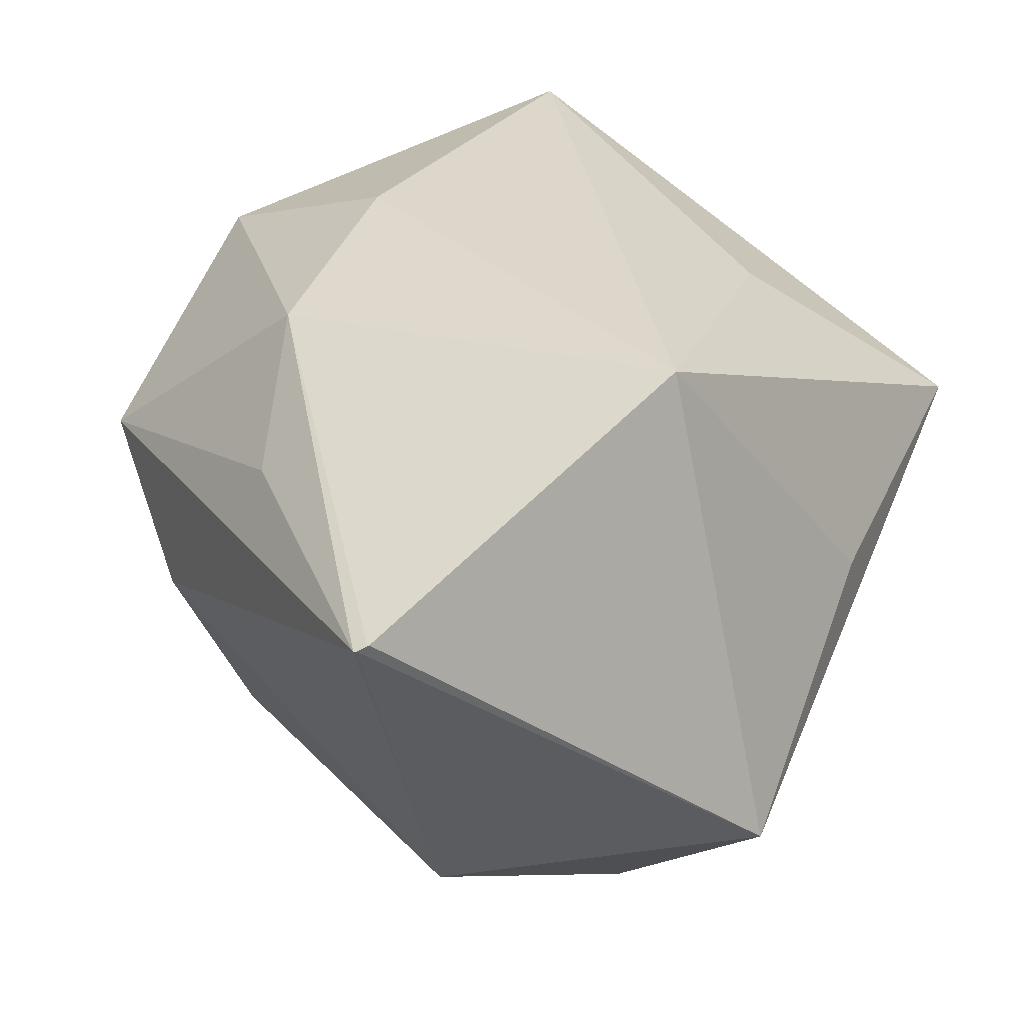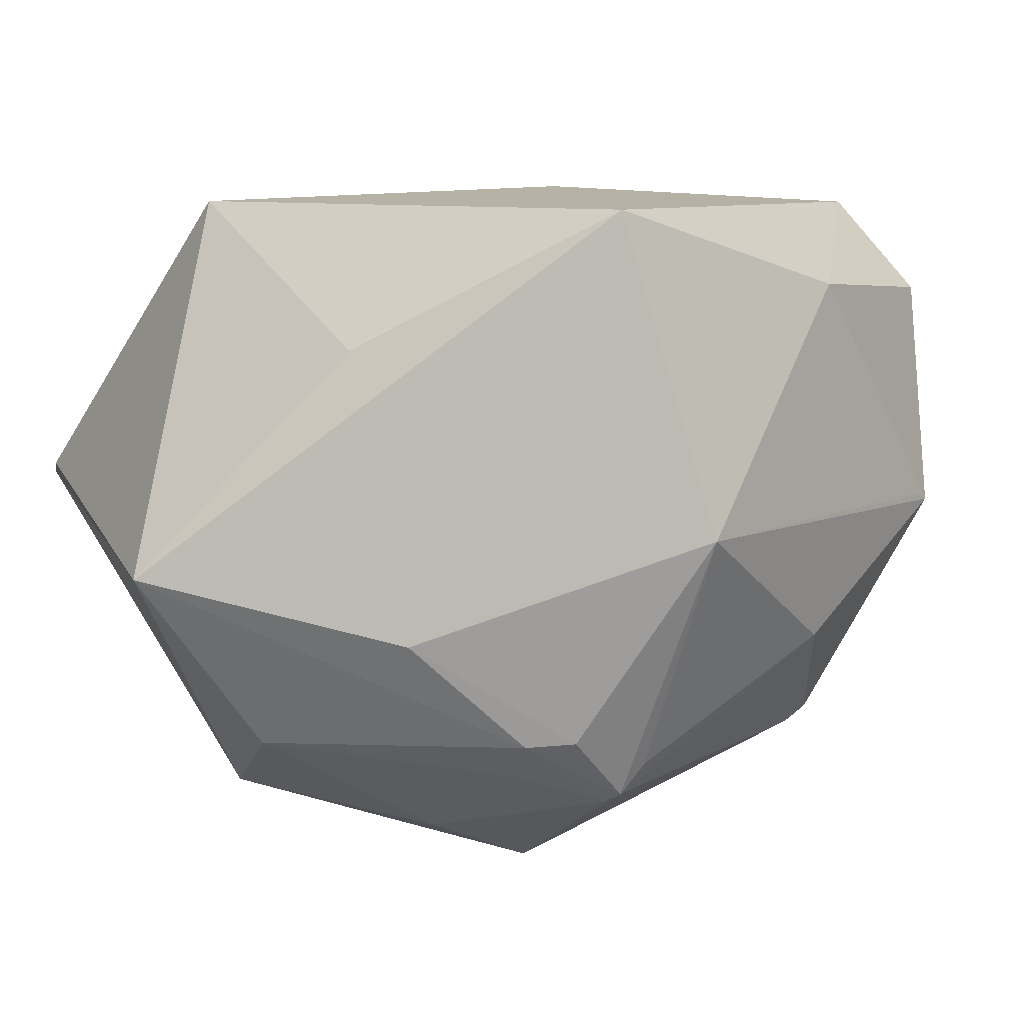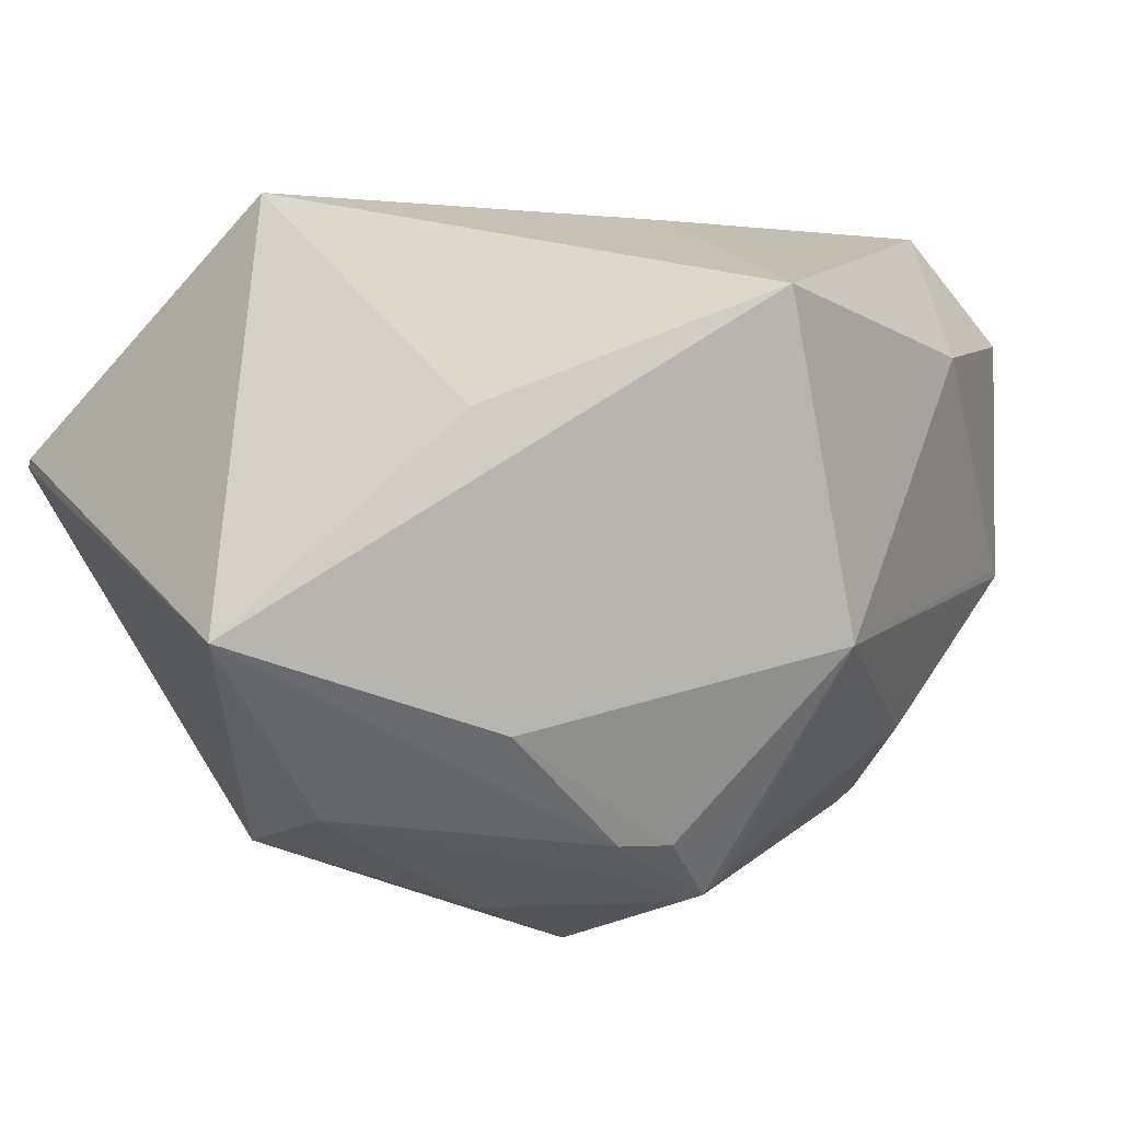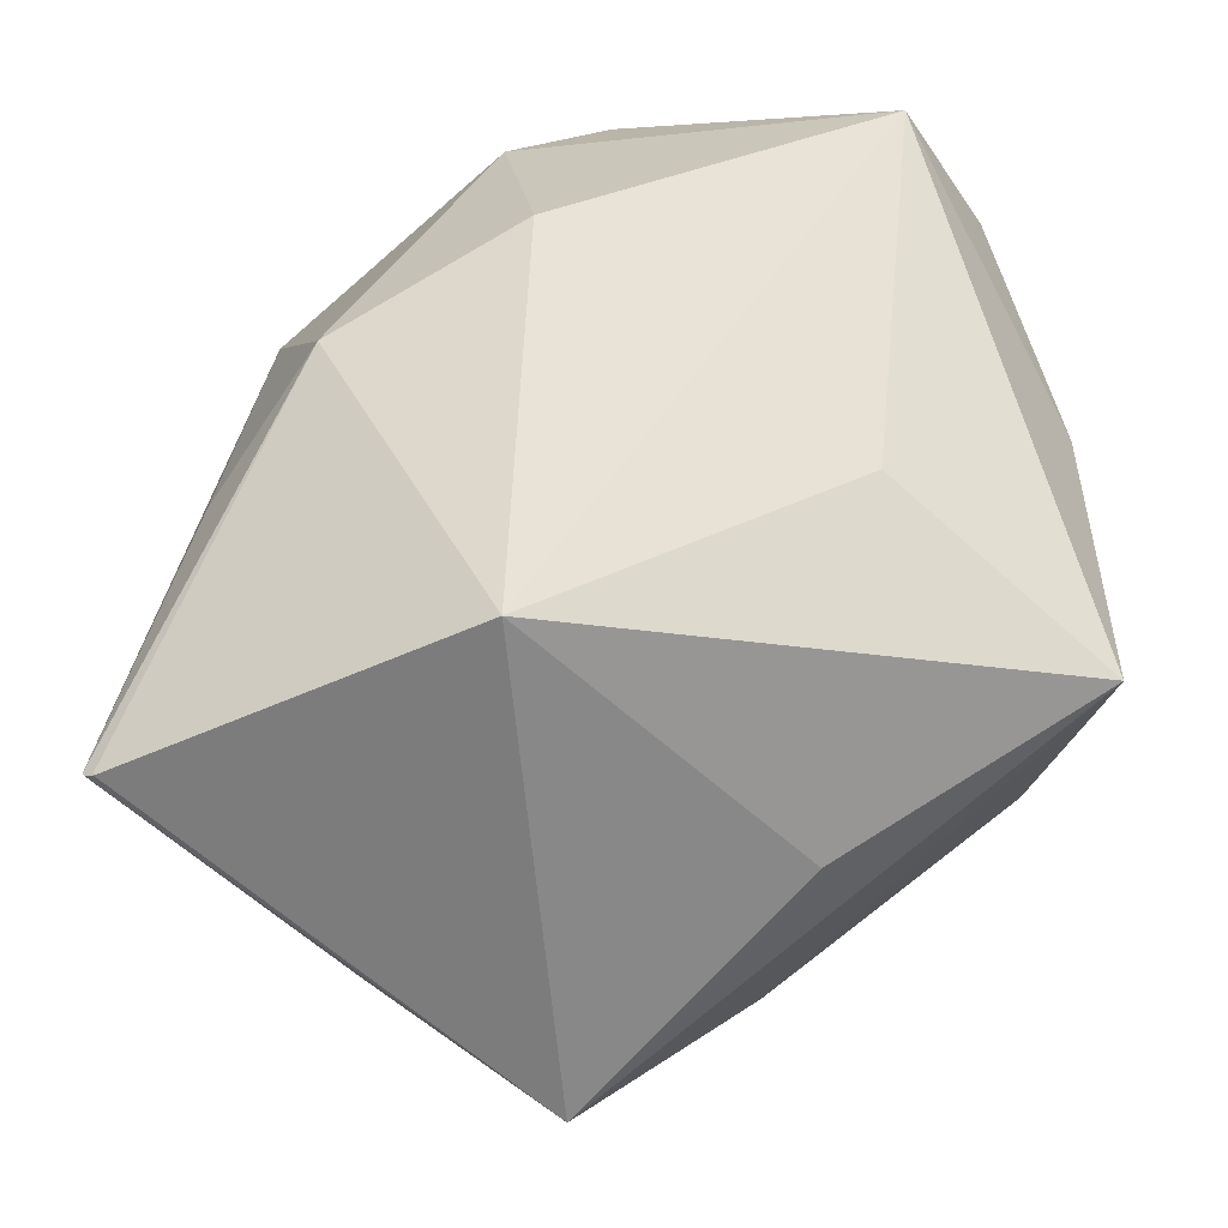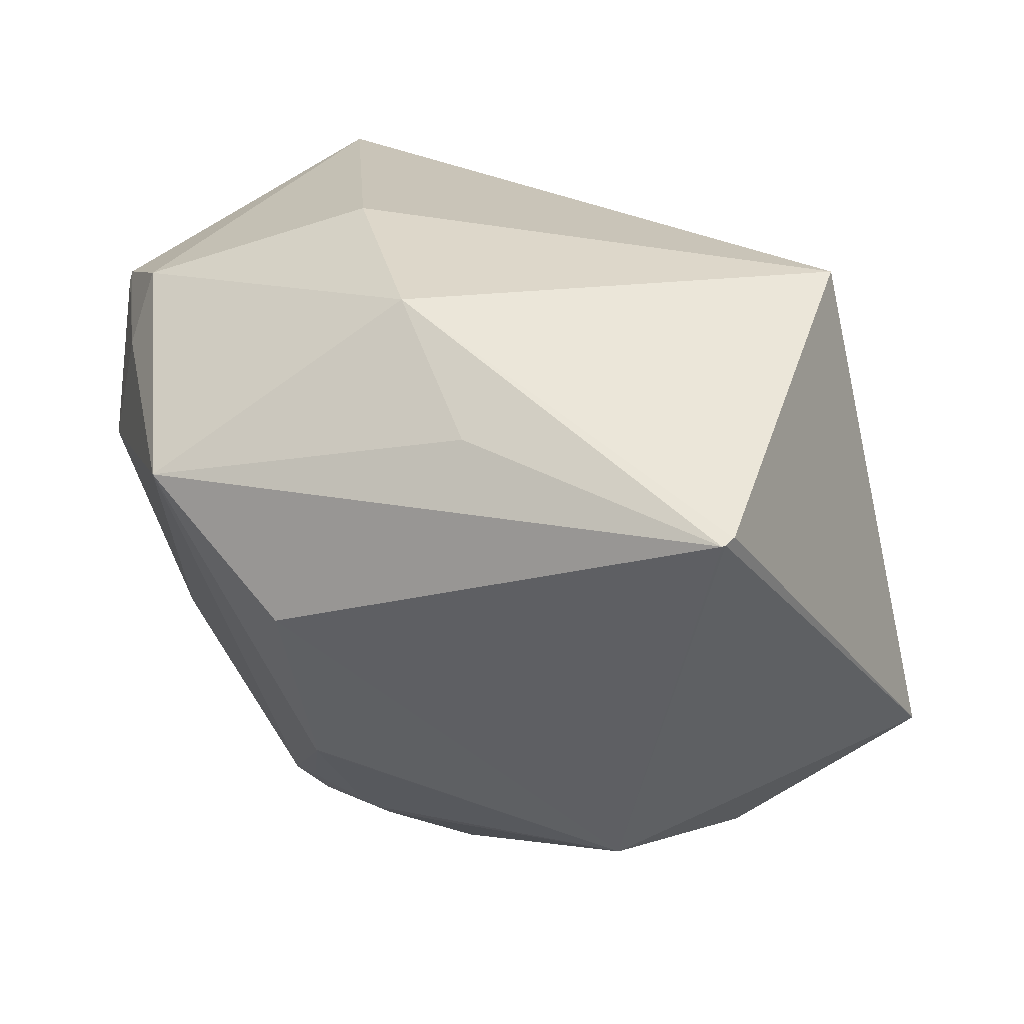
<metadata>
{"format":"obj","ext":"obj","renderer":"f3d","projection":"perspective","resolution":1024,"background":"white","views":[{"elev":24.5,"azim":142.7,"up":"+Y"},{"elev":-22.6,"azim":-129.5,"up":"+Y"},{"elev":-17.5,"azim":-141.7,"up":"+Y"},{"elev":39.8,"azim":-179.3,"up":"+Y"},{"elev":14.6,"azim":107.0,"up":"+Y"}]}
</metadata>
<code>
o
v 176.2 -39.5 -119.9
v 176.5 -39.43 -118.8
v 180.5 -42.19 -117
v 180.5 -42.19 -117
v 176.5 -39.43 -118.8
v 181.3 -42.59 -115.7
v 176.2 -39.5 -119.9
v 22.53 47.08 -129.5
v 176.5 -39.43 -118.8
v 176.2 -39.5 -119.9
v 180.5 -42.19 -117
v 0.9058 -170.6 -172
v 176.2 -39.5 -119.9
v 0.9058 -170.6 -172
v 22.53 47.08 -129.5
v 176.5 -39.43 -118.8
v 103 38.48 49.89
v 181.3 -42.59 -115.7
v 146.5 -13.58 7.537
v 181.3 -42.59 -115.7
v 103 38.48 49.89
v 22.53 47.08 -129.5
v 103 38.48 49.89
v 176.5 -39.43 -118.8
v 0.9058 -170.6 -172
v -94.52 -78.63 -125.6
v 22.53 47.08 -129.5
v 22.53 47.08 -129.5
v -94.52 -78.63 -125.6
v -210.4 -36.06 -65.79
v 0.9058 -170.6 -172
v -210.4 -36.06 -65.79
v -94.52 -78.63 -125.6
v 22.53 47.08 -129.5
v -116.5 32.49 -23.85
v -133.4 81.81 156.8
v -210.4 -36.06 -65.79
v -133.4 81.81 156.8
v -116.5 32.49 -23.85
v 22.53 47.08 -129.5
v -210.4 -36.06 -65.79
v -116.5 32.49 -23.85
v 180.5 -42.19 -117
v 181.3 -42.59 -115.7
v 92.99 -218.2 -50.69
v 180.5 -42.19 -117
v 92.99 -218.2 -50.69
v 0.9058 -170.6 -172
v 0.9058 -170.6 -172
v 92.99 -218.2 -50.69
v 15.35 -226.4 -90.14
v 22.53 47.08 -129.5
v 18.42 66.42 99.04
v 103 38.48 49.89
v 22.53 47.08 -129.5
v -133.4 81.81 156.8
v 18.42 66.42 99.04
v -133.4 81.81 156.8
v -12.2 23.3 236.6
v -11.02 24.62 236
v 18.42 66.42 99.04
v 35.03 32.59 203.3
v 103 38.48 49.89
v -133.4 81.81 156.8
v 35.03 32.59 203.3
v 18.42 66.42 99.04
v -133.4 81.81 156.8
v -11.02 24.62 236
v 35.03 32.59 203.3
v -133.4 81.81 156.8
v -16.45 16.87 239.7
v -12.2 23.3 236.6
v -12.2 23.3 236.6
v -16.45 16.87 239.7
v -11.02 24.62 236
v -11.02 24.62 236
v -16.45 16.87 239.7
v -10.85 20.04 237.4
v -12.1 17.76 238.3
v -10.85 20.04 237.4
v -16.45 16.87 239.7
v -210.4 -36.06 -65.79
v -203.2 -23.59 70.46
v -133.4 81.81 156.8
v -170.1 20.18 167
v -133.4 81.81 156.8
v -203.2 -23.59 70.46
v 0.9058 -170.6 -172
v -77 -202.3 -76.74
v -210.4 -36.06 -65.79
v 146.5 -13.58 7.537
v 134.3 -42.77 160.4
v 181.3 -42.59 -115.7
v 146.5 -13.58 7.537
v 103 38.48 49.89
v 134.3 -42.77 160.4
v 35.03 32.59 203.3
v 134.3 -42.77 160.4
v 103 38.48 49.89
v -210.4 -36.06 -65.79
v -188.3 -165.2 6.426
v -203.2 -23.59 70.46
v -77 -202.3 -76.74
v -188.3 -165.2 6.426
v -210.4 -36.06 -65.79
v -11.02 24.62 236
v 44.64 -0.6707 211.1
v 35.03 32.59 203.3
v -11.02 24.62 236
v -10.85 20.04 237.4
v 44.64 -0.6707 211.1
v 35.03 32.59 203.3
v 44.64 -0.6707 211.1
v 134.3 -42.77 160.4
v 0.9058 -170.6 -172
v 15.35 -226.4 -90.14
v -84.56 -238.3 -15.75
v 0.9058 -170.6 -172
v -84.56 -238.3 -15.75
v -77 -202.3 -76.74
v 92.99 -218.2 -50.69
v 4.752 -251.2 1.544
v 15.35 -226.4 -90.14
v -133.4 81.81 156.8
v -75.52 -12.09 230.7
v -16.45 16.87 239.7
v -170.1 20.18 167
v -75.52 -12.09 230.7
v -133.4 81.81 156.8
v 92.99 -218.2 -50.69
v 10.81 -250 5.382
v 4.752 -251.2 1.544
v -77 -202.3 -76.74
v -100.2 -237 0.6882
v -188.3 -165.2 6.426
v -84.56 -238.3 -15.75
v -100.2 -237 0.6882
v -77 -202.3 -76.74
v 15.35 -226.4 -90.14
v -63.75 -244.6 -3.743
v -84.56 -238.3 -15.75
v 4.752 -251.2 1.544
v -63.75 -244.6 -3.743
v 15.35 -226.4 -90.14
v -100.2 -237 0.6882
v -90.92 -251.6 35.11
v -188.3 -165.2 6.426
v -84.56 -238.3 -15.75
v -90.92 -251.6 35.11
v -100.2 -237 0.6882
v 4.752 -251.2 1.544
v -81.51 -253.1 34.28
v -63.75 -244.6 -3.743
v -63.75 -244.6 -3.743
v -81.51 -253.1 34.28
v -84.56 -238.3 -15.75
v -84.56 -238.3 -15.75
v -81.51 -253.1 34.28
v -90.92 -251.6 35.11
v 92.99 -218.2 -50.69
v 20.69 -248.1 16.14
v 10.81 -250 5.382
v 181.3 -42.59 -115.7
v 145.5 -103.7 96.94
v 92.99 -218.2 -50.69
v 134.3 -42.77 160.4
v 145.5 -103.7 96.94
v 181.3 -42.59 -115.7
v -81.51 -253.1 34.28
v -1.363 -257.9 52.22
v -90.92 -251.6 35.11
v 10.81 -250 5.382
v -1.363 -257.9 52.22
v 4.752 -251.2 1.544
v 20.69 -248.1 16.14
v -1.363 -257.9 52.22
v 10.81 -250 5.382
v 92.99 -218.2 -50.69
v -1.363 -257.9 52.22
v 20.69 -248.1 16.14
v 4.752 -251.2 1.544
v -1.363 -257.9 52.22
v -81.51 -253.1 34.28
v -90.92 -251.6 35.11
v -103 -239 39.53
v -188.3 -165.2 6.426
v -16.45 16.87 239.7
v -11.25 -37.97 236.9
v -0.5794 -38.09 235.8
v -170.1 20.18 167
v -93.5 -59.62 232.4
v -75.52 -12.09 230.7
v -75.52 -12.09 230.7
v -76.39 -65.83 240.1
v -16.45 16.87 239.7
v -93.5 -59.62 232.4
v -76.39 -65.83 240.1
v -75.52 -12.09 230.7
v -12.1 17.76 238.3
v -16.45 16.87 239.7
v 21.33 -52.09 231.6
v -16.45 16.87 239.7
v -0.5794 -38.09 235.8
v 21.33 -52.09 231.6
v -12.1 17.76 238.3
v 21.33 -52.09 231.6
v -10.85 20.04 237.4
v -10.85 20.04 237.4
v 21.33 -52.09 231.6
v 44.64 -0.6707 211.1
v 44.64 -0.6707 211.1
v 21.33 -52.09 231.6
v 134.3 -42.77 160.4
v -170.1 20.18 167
v -203.2 -23.59 70.46
v -155.9 -86.66 183.4
v -170.1 20.18 167
v -155.9 -86.66 183.4
v -93.5 -59.62 232.4
v -16.45 16.87 239.7
v -67.13 -64.93 240.2
v -11.25 -37.97 236.9
v -76.39 -65.83 240.1
v -67.13 -64.93 240.2
v -16.45 16.87 239.7
v -11.25 -37.97 236.9
v -67.13 -64.93 240.2
v -0.5794 -38.09 235.8
v -188.3 -165.2 6.426
v -158.5 -86.92 174.7
v -203.2 -23.59 70.46
v -203.2 -23.59 70.46
v -158.5 -86.92 174.7
v -155.9 -86.66 183.4
v -155.9 -86.66 183.4
v -158.5 -86.92 174.7
v -188.3 -165.2 6.426
v 92.99 -218.2 -50.69
v 38.46 -234 81.85
v -1.363 -257.9 52.22
v 145.5 -103.7 96.94
v 105.5 -179.1 93.62
v 92.99 -218.2 -50.69
v 134.3 -42.77 160.4
v 105.5 -179.1 93.62
v 145.5 -103.7 96.94
v 105.5 -179.1 93.62
v 104.5 -179.9 94.46
v 92.99 -218.2 -50.69
v 134.3 -42.77 160.4
v 104.5 -179.9 94.46
v 105.5 -179.1 93.62
v 92.99 -218.2 -50.69
v 44.75 -229.2 86.97
v 38.46 -234 81.85
v 104.5 -179.9 94.46
v 44.75 -229.2 86.97
v 92.99 -218.2 -50.69
v -0.5794 -38.09 235.8
v -54.81 -69.97 238.5
v 21.33 -52.09 231.6
v -67.13 -64.93 240.2
v -54.81 -69.97 238.5
v -0.5794 -38.09 235.8
v 104.5 -179.9 94.46
v 48.64 -225.1 91.65
v 44.75 -229.2 86.97
v -93.5 -59.62 232.4
v -110 -83.94 215.9
v -76.39 -65.83 240.1
v -155.9 -86.66 183.4
v -110 -83.94 215.9
v -93.5 -59.62 232.4
v 38.46 -234 81.85
v 34.96 -225.6 116.2
v -1.363 -257.9 52.22
v 44.75 -229.2 86.97
v 34.96 -225.6 116.2
v 38.46 -234 81.85
v 48.64 -225.1 91.65
v 34.96 -225.6 116.2
v 44.75 -229.2 86.97
v 104.5 -179.9 94.46
v 54.08 -211.9 115.2
v 48.64 -225.1 91.65
v -110 -83.94 215.9
v -79.69 -95.44 228.7
v -76.39 -65.83 240.1
v -155.9 -86.66 183.4
v -79.69 -95.44 228.7
v -110 -83.94 215.9
v 48.64 -225.1 91.65
v 50.87 -210 126.1
v 34.96 -225.6 116.2
v 54.08 -211.9 115.2
v 50.87 -210 126.1
v 48.64 -225.1 91.65
v 134.3 -42.77 160.4
v 50.87 -210 126.1
v 104.5 -179.9 94.46
v 104.5 -179.9 94.46
v 50.87 -210 126.1
v 54.08 -211.9 115.2
v -76.39 -65.83 240.1
v -47.13 -99.11 230.7
v -67.13 -64.93 240.2
v -67.13 -64.93 240.2
v -47.13 -99.11 230.7
v -54.81 -69.97 238.5
v -54.81 -69.97 238.5
v -47.13 -99.11 230.7
v 21.33 -52.09 231.6
v -79.69 -95.44 228.7
v -47.13 -99.11 230.7
v -76.39 -65.83 240.1
v -79.69 -95.44 228.7
v -47.18 -103.6 228.8
v -47.13 -99.11 230.7
v -103 -239 39.53
v -141.2 -170.3 114.6
v -188.3 -165.2 6.426
v -155.9 -86.66 183.4
v -188.3 -165.2 6.426
v -141.2 -170.3 114.6
v -90.92 -251.6 35.11
v -141.2 -170.3 114.6
v -103 -239 39.53
v -79.69 -95.44 228.7
v -62.19 -114 219.7
v -47.18 -103.6 228.8
v -79.69 -95.44 228.7
v -71.29 -118.8 214.2
v -62.19 -114 219.7
v -1.363 -257.9 52.22
v -82.96 -190 153
v -90.92 -251.6 35.11
v 34.96 -225.6 116.2
v -82.96 -190 153
v -1.363 -257.9 52.22
v -90.92 -251.6 35.11
v -82.96 -190 153
v -141.2 -170.3 114.6
v -155.9 -86.66 183.4
v -87.46 -181.5 161.8
v -79.69 -95.44 228.7
v -155.9 -86.66 183.4
v -141.2 -170.3 114.6
v -87.46 -181.5 161.8
v -82.96 -190 153
v -87.46 -181.5 161.8
v -141.2 -170.3 114.6
v -79.69 -95.44 228.7
v -87.46 -181.5 161.8
v -71.29 -118.8 214.2
v -47.13 -99.11 230.7
v -13.7 -149 205.3
v 21.33 -52.09 231.6
v -47.18 -103.6 228.8
v -13.7 -149 205.3
v -47.13 -99.11 230.7
v -62.19 -114 219.7
v -13.7 -149 205.3
v -47.18 -103.6 228.8
v 50.87 -210 126.1
v -17.19 -163.8 195
v 34.96 -225.6 116.2
v -13.7 -149 205.3
v -17.19 -163.8 195
v 50.87 -210 126.1
v -62.19 -114 219.7
v -17.19 -163.8 195
v -13.7 -149 205.3
v 21.33 -52.09 231.6
v 36.89 -132.6 186.6
v 134.3 -42.77 160.4
v -13.7 -149 205.3
v 36.89 -132.6 186.6
v 21.33 -52.09 231.6
v 134.3 -42.77 160.4
v 36.89 -132.6 186.6
v 50.87 -210 126.1
v -13.7 -149 205.3
v 50.87 -210 126.1
v 36.89 -132.6 186.6
v -71.29 -118.8 214.2
v -30.63 -166.8 189.8
v -62.19 -114 219.7
v -62.19 -114 219.7
v -30.63 -166.8 189.8
v -17.19 -163.8 195
v -87.46 -181.5 161.8
v -30.63 -166.8 189.8
v -71.29 -118.8 214.2
v 34.96 -225.6 116.2
v -30.63 -166.8 189.8
v -82.96 -190 153
v -17.19 -163.8 195
v -30.63 -166.8 189.8
v 34.96 -225.6 116.2
v -82.96 -190 153
v -30.63 -166.8 189.8
v -87.46 -181.5 161.8
f 1 2 3
f 4 5 6
f 7 8 9
f 10 11 12
f 13 14 15
f 16 17 18
f 19 20 21
f 22 23 24
f 25 26 27
f 28 29 30
f 31 32 33
f 34 35 36
f 37 38 39
f 40 41 42
f 43 44 45
f 46 47 48
f 49 50 51
f 52 53 54
f 55 56 57
f 58 59 60
f 61 62 63
f 64 65 66
f 67 68 69
f 70 71 72
f 73 74 75
f 76 77 78
f 79 80 81
f 82 83 84
f 85 86 87
f 88 89 90
f 91 92 93
f 94 95 96
f 97 98 99
f 100 101 102
f 103 104 105
f 106 107 108
f 109 110 111
f 112 113 114
f 115 116 117
f 118 119 120
f 121 122 123
f 124 125 126
f 127 128 129
f 130 131 132
f 133 134 135
f 136 137 138
f 139 140 141
f 142 143 144
f 145 146 147
f 148 149 150
f 151 152 153
f 154 155 156
f 157 158 159
f 160 161 162
f 163 164 165
f 166 167 168
f 169 170 171
f 172 173 174
f 175 176 177
f 178 179 180
f 181 182 183
f 184 185 186
f 187 188 189
f 190 191 192
f 193 194 195
f 196 197 198
f 199 200 201
f 202 203 204
f 205 206 207
f 208 209 210
f 211 212 213
f 214 215 216
f 217 218 219
f 220 221 222
f 223 224 225
f 226 227 228
f 229 230 231
f 232 233 234
f 235 236 237
f 238 239 240
f 241 242 243
f 244 245 246
f 247 248 249
f 250 251 252
f 253 254 255
f 256 257 258
f 259 260 261
f 262 263 264
f 265 266 267
f 268 269 270
f 271 272 273
f 274 275 276
f 277 278 279
f 280 281 282
f 283 284 285
f 286 287 288
f 289 290 291
f 292 293 294
f 295 296 297
f 298 299 300
f 301 302 303
f 304 305 306
f 307 308 309
f 310 311 312
f 313 314 315
f 316 317 318
f 319 320 321
f 322 323 324
f 325 326 327
f 328 329 330
f 331 332 333
f 334 335 336
f 337 338 339
f 340 341 342
f 343 344 345
f 346 347 348
f 349 350 351
f 352 353 354
f 355 356 357
f 358 359 360
f 361 362 363
f 364 365 366
f 367 368 369
f 370 371 372
f 373 374 375
f 376 377 378
f 379 380 381
f 382 383 384
f 385 386 387
f 388 389 390
f 391 392 393
f 394 395 396
f 397 398 399
f 400 401 402

</code>
